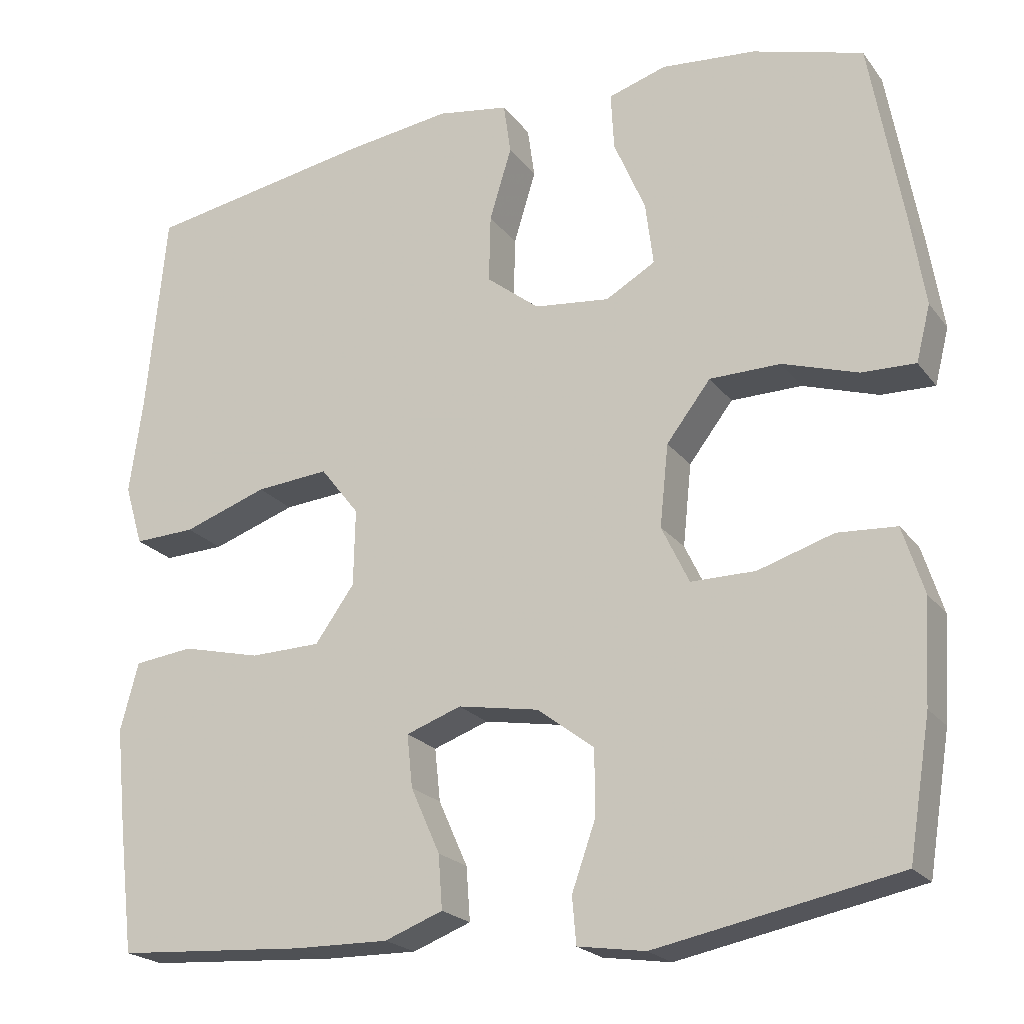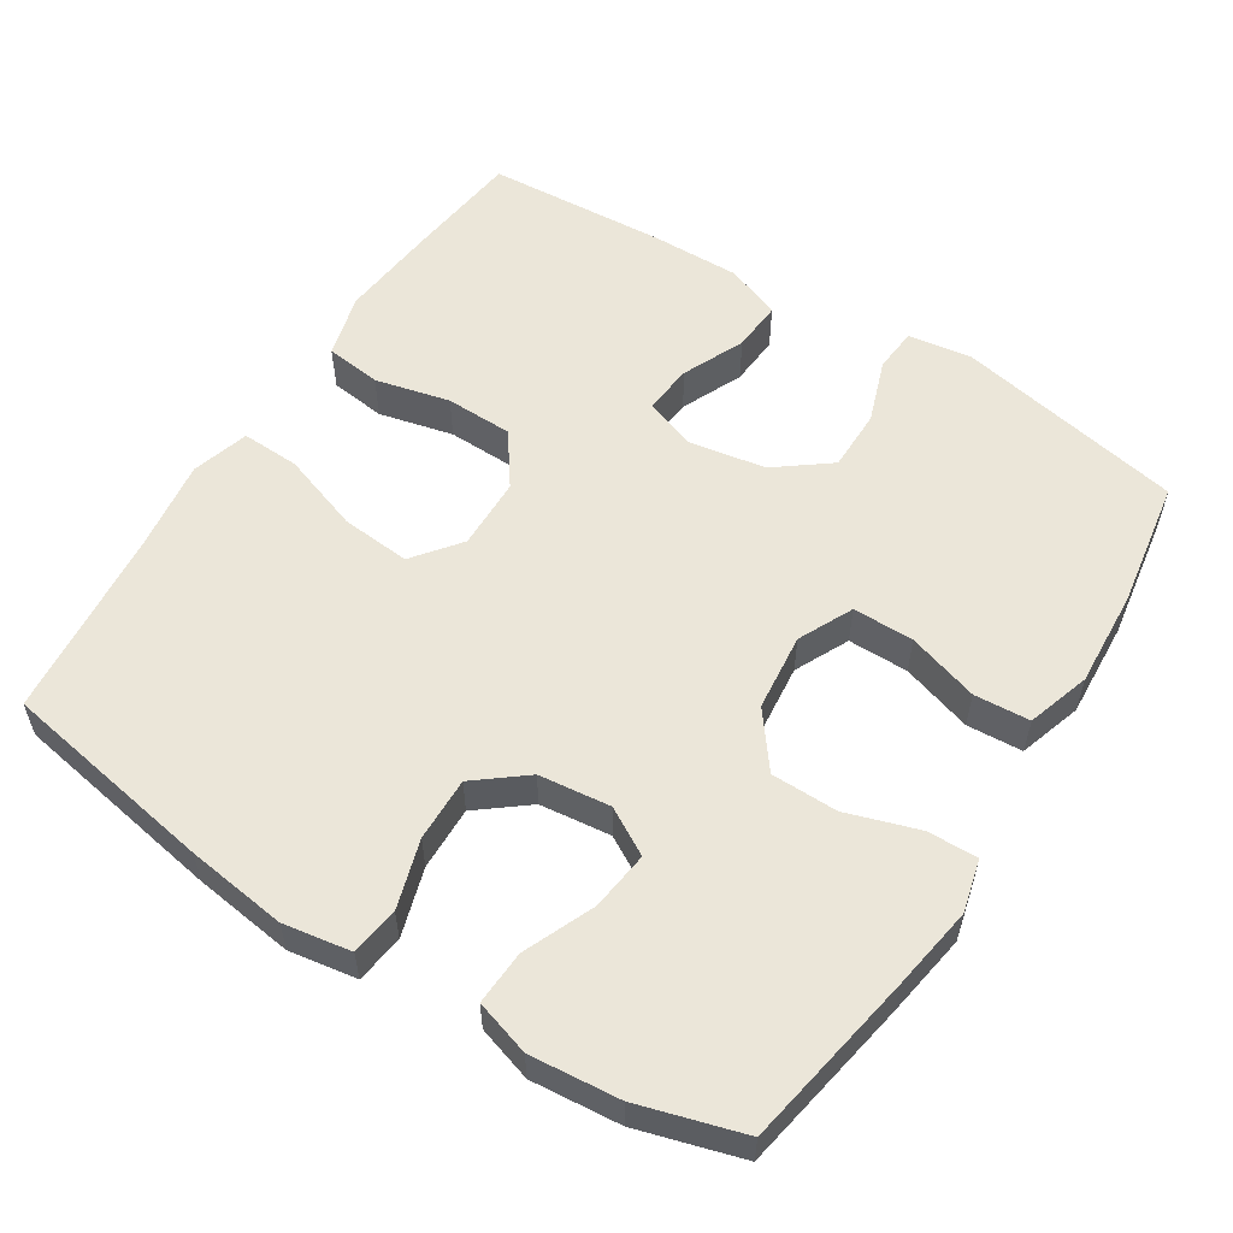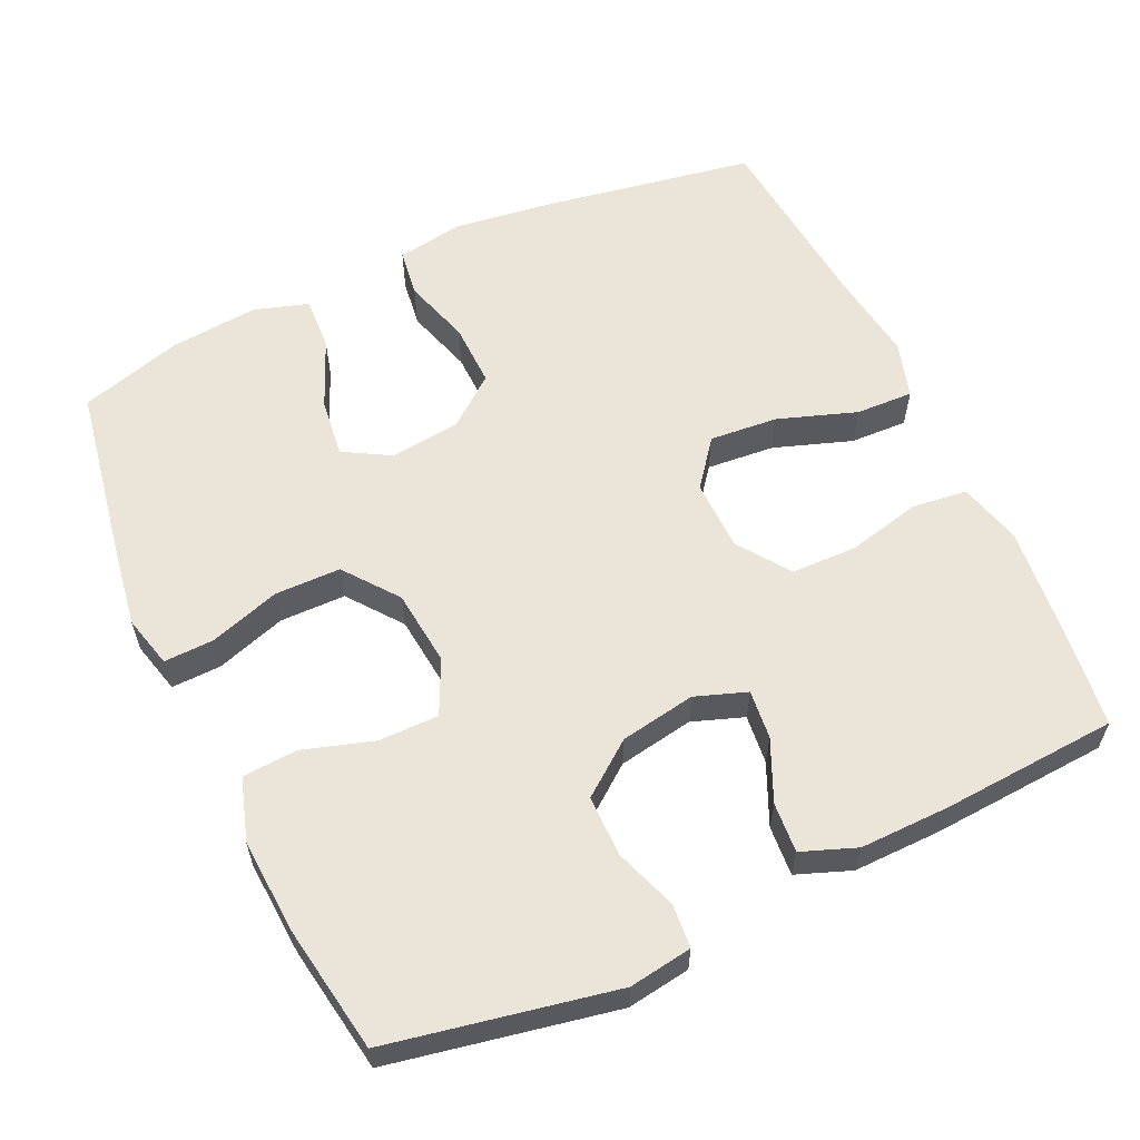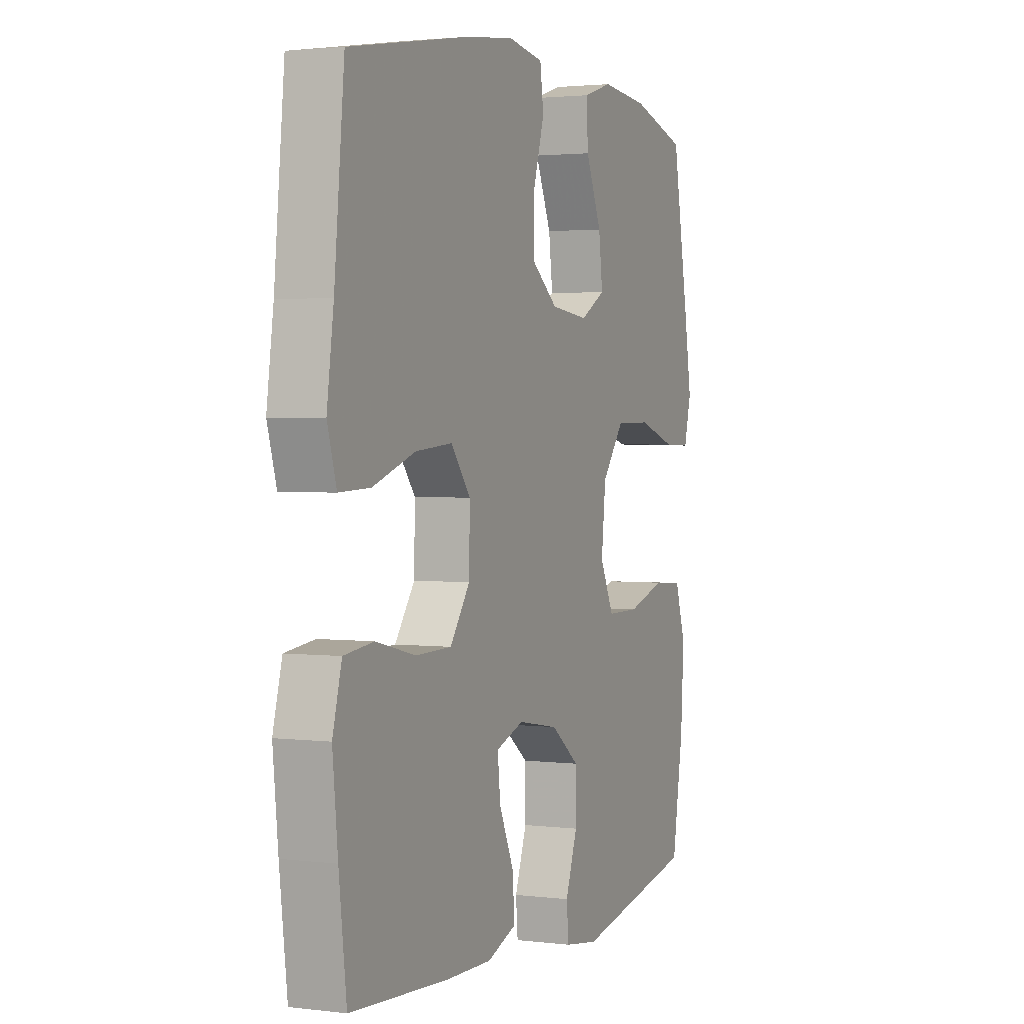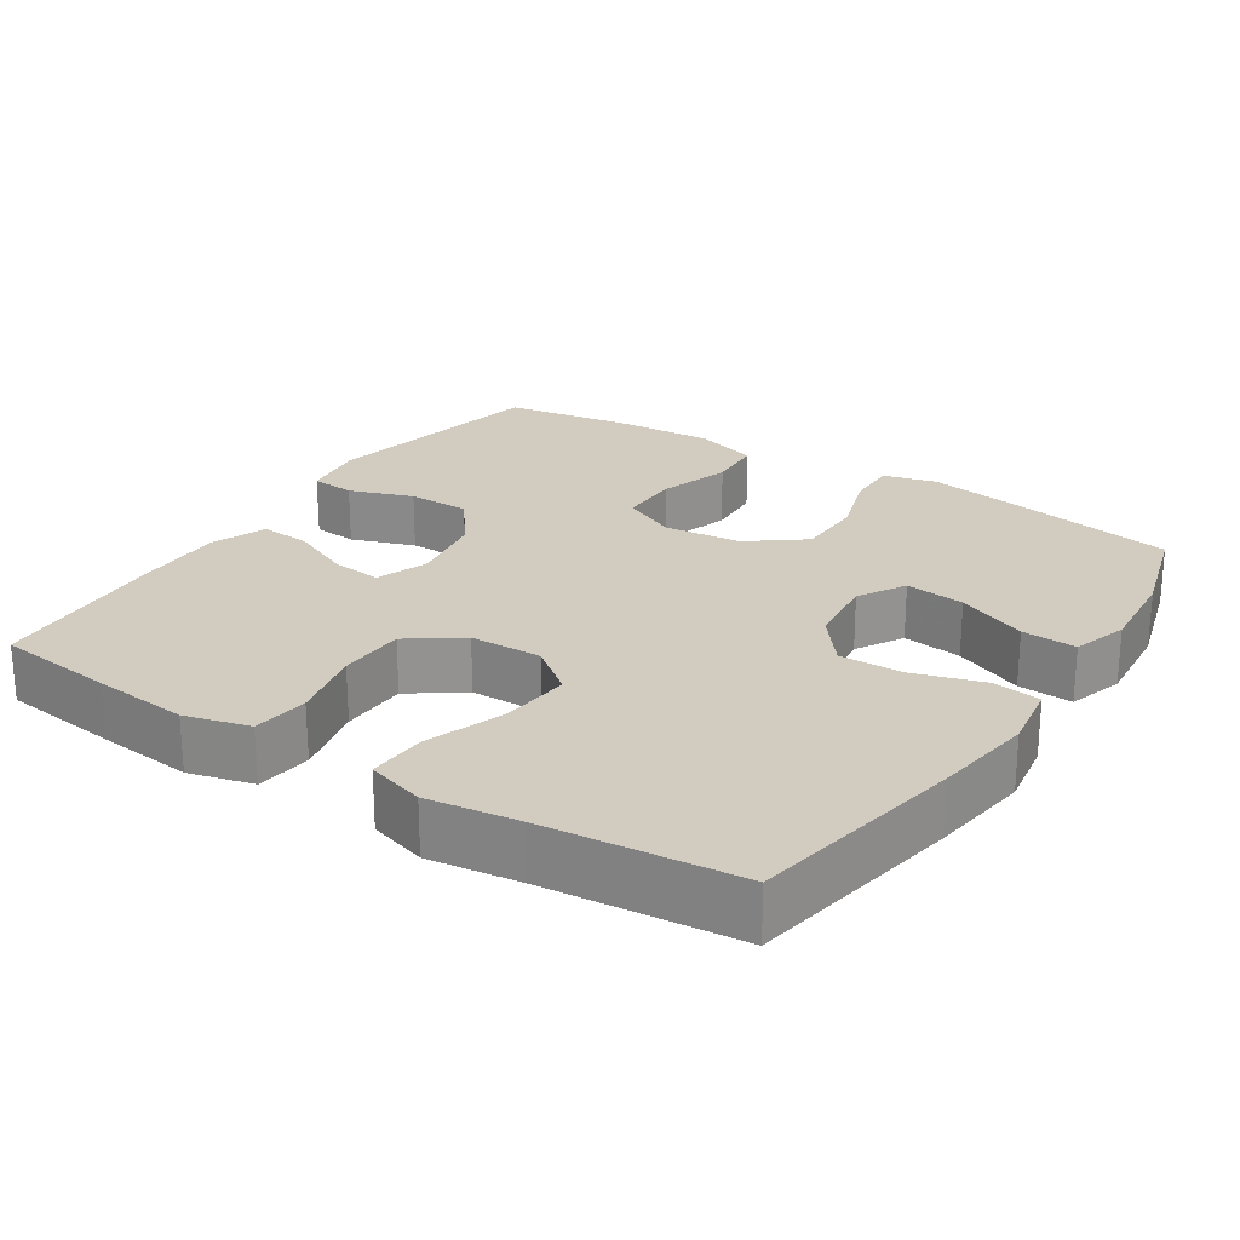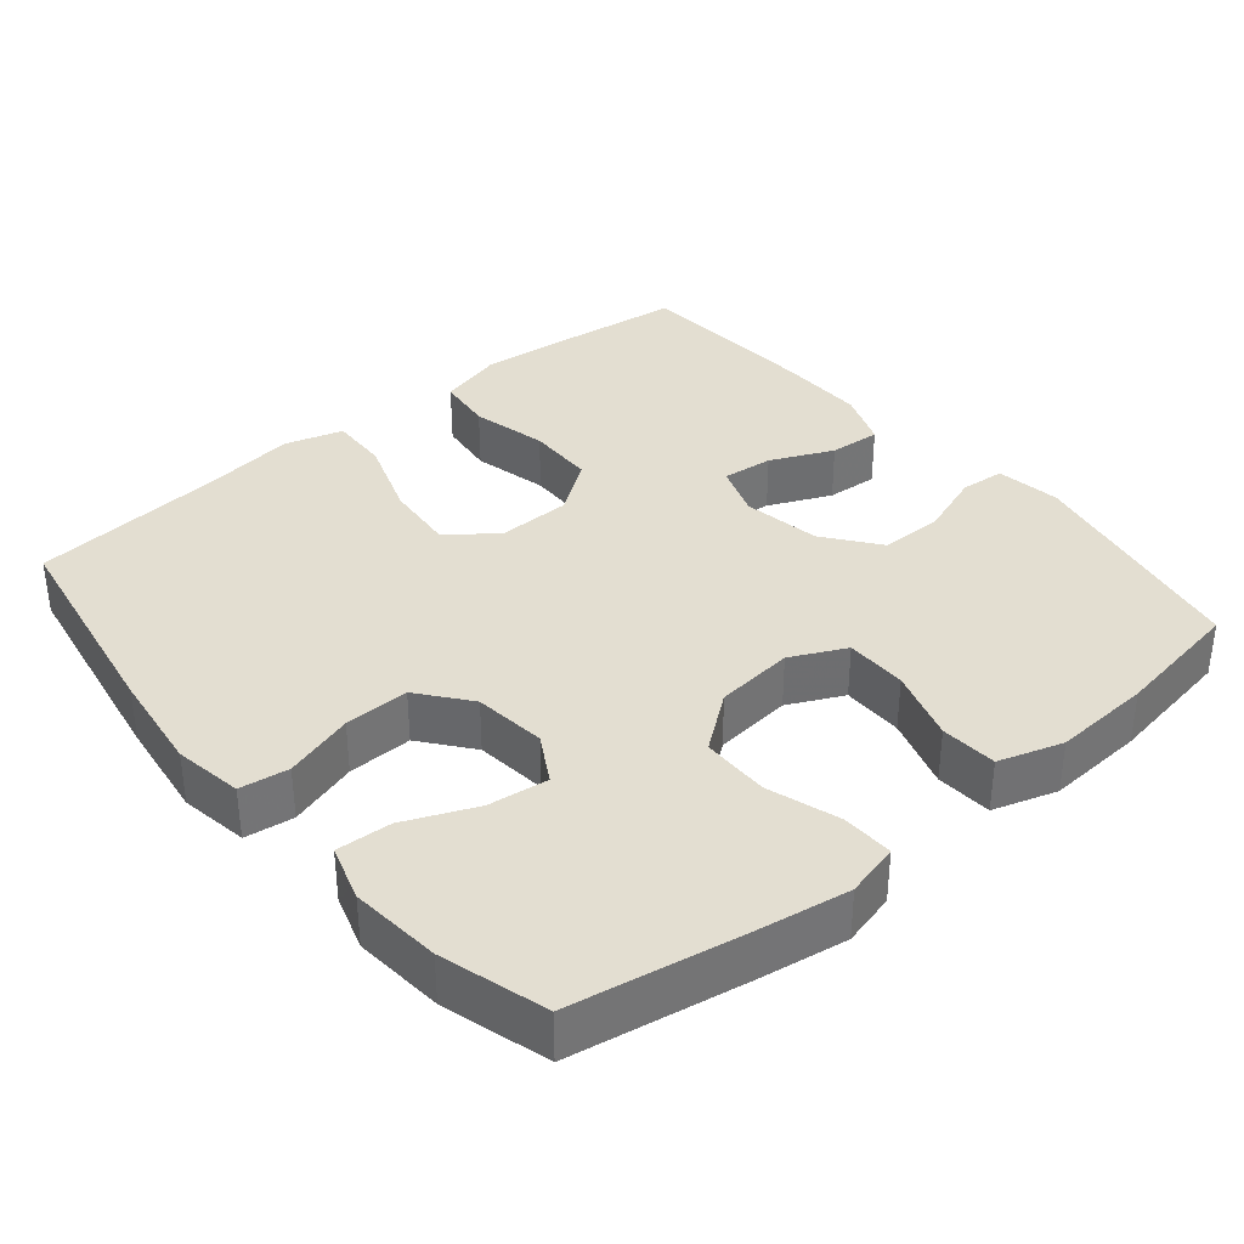
<metadata>
{"format":"obj","ext":"obj","renderer":"f3d","projection":"perspective","resolution":1024,"background":"white","views":[{"elev":-21.4,"azim":26.6,"up":"+Z"},{"elev":56.5,"azim":32.4,"up":"+Y"},{"elev":59.4,"azim":155.1,"up":"+Y"},{"elev":2.2,"azim":-66.4,"up":"+Z"},{"elev":23.8,"azim":-56.8,"up":"+Y"},{"elev":36.0,"azim":50.2,"up":"+Y"}]}
</metadata>
<code>
v 0.5 0.07 -0.5
v 0.193 0.07 -0.56
v 0.107 0.07 -0.547
v 0.102 0.07 -0.488
v 0.132 0.07 -0.403
v 0.132 0.07 -0.32
v 0.06 0.07 -0.265
v -0.043 0.07 -0.247
v -0.113 0.07 -0.272
v -0.106 0.07 -0.339
v -0.069 0.07 -0.422
v -0.064 0.07 -0.49
v -0.138 0.07 -0.518
v -0.258 0.07 -0.516
v -0.5 0.07 -0.5
v -0.519 0.07 -0.34
v -0.532 0.07 -0.212
v -0.509 0.07 -0.126
v -0.434 0.07 -0.117
v -0.334 0.07 -0.141
v -0.244 0.07 -0.139
v -0.194 0.07 -0.069
v -0.192 0.07 0.028
v -0.241 0.07 0.091
v -0.334 0.07 0.083
v -0.441 0.07 0.046
v -0.519 0.07 0.043
v -0.542 0.07 0.12
v -0.525 0.07 0.242
v -0.5 0.07 0.5
v -0.211 0.07 0.55
v -0.076 0.07 0.568
v 0.015 0.07 0.553
v 0.024 0.07 0.488
v -0.004 0.07 0.396
v -0.006 0.07 0.31
v 0.061 0.07 0.257
v 0.157 0.07 0.246
v 0.22 0.07 0.282
v 0.21 0.07 0.362
v 0.17 0.07 0.456
v 0.166 0.07 0.529
v 0.24 0.07 0.552
v 0.36 0.07 0.541
v 0.5 0.07 0.5
v 0.542 0.07 0.264
v 0.56 0.07 0.151
v 0.542 0.07 0.08
v 0.474 0.07 0.082
v 0.378 0.07 0.113
v 0.288 0.07 0.112
v 0.232 0.07 0.039
v 0.221 0.07 -0.065
v 0.256 0.07 -0.138
v 0.338 0.07 -0.138
v 0.434 0.07 -0.108
v 0.509 0.07 -0.113
v 0.536 0.07 -0.198
v 0.528 0.07 -0.328
v 0.5 0 -0.5
v 0.193 0 -0.56
v 0.107 0 -0.547
v 0.102 0 -0.488
v 0.132 0 -0.403
v 0.132 0 -0.32
v 0.06 0 -0.265
v -0.043 0 -0.247
v -0.113 0 -0.272
v -0.106 0 -0.339
v -0.069 0 -0.422
v -0.064 0 -0.49
v -0.138 0 -0.518
v -0.258 0 -0.516
v -0.5 0 -0.5
v -0.519 0 -0.34
v -0.532 0 -0.212
v -0.509 0 -0.126
v -0.434 0 -0.117
v -0.334 0 -0.141
v -0.244 0 -0.139
v -0.194 0 -0.069
v -0.192 0 0.028
v -0.241 0 0.091
v -0.334 0 0.083
v -0.441 0 0.046
v -0.519 0 0.043
v -0.542 0 0.12
v -0.525 0 0.242
v -0.5 0 0.5
v -0.211 0 0.55
v -0.076 0 0.568
v 0.015 0 0.553
v 0.024 0 0.488
v -0.004 0 0.396
v -0.006 0 0.31
v 0.061 0 0.257
v 0.157 0 0.246
v 0.22 0 0.282
v 0.21 0 0.362
v 0.17 0 0.456
v 0.166 0 0.529
v 0.24 0 0.552
v 0.36 0 0.541
v 0.5 0 0.5
v 0.542 0 0.264
v 0.56 0 0.151
v 0.542 0 0.08
v 0.474 0 0.082
v 0.378 0 0.113
v 0.288 0 0.112
v 0.232 0 0.039
v 0.221 0 -0.065
v 0.256 0 -0.138
v 0.338 0 -0.138
v 0.434 0 -0.108
v 0.509 0 -0.113
v 0.536 0 -0.198
v 0.528 0 -0.328
f 55 56 57 58
f 54 55 58 59
f 47 48 49 50
f 47 50 51
f 46 47 51
f 45 46 51
f 44 45 51 52
f 40 41 42 43
f 39 40 43 44
f 32 33 34 35
f 32 35 36
f 29 30 31 32
f 29 32 36
f 28 29 36 37
f 25 26 27 28
f 24 25 28 37
f 17 18 19 20
f 17 20 21
f 16 17 21
f 15 16 21
f 14 15 21 22
f 10 11 12 13
f 9 10 13 14
f 2 3 4 5
f 2 5 6
f 54 59 1 2
f 53 54 2 6
f 52 53 6 7
f 39 44 52 7
f 38 39 7 8
f 23 24 37 38
f 22 23 38 8
f 9 14 22
f 8 9 22
f 117 116 115 114
f 118 117 114 113
f 109 108 107 106
f 110 109 106
f 110 106 105
f 110 105 104
f 111 110 104 103
f 102 101 100 99
f 103 102 99 98
f 94 93 92 91
f 95 94 91
f 91 90 89 88
f 95 91 88
f 96 95 88 87
f 87 86 85 84
f 96 87 84 83
f 79 78 77 76
f 80 79 76
f 80 76 75
f 80 75 74
f 81 80 74 73
f 72 71 70 69
f 73 72 69 68
f 64 63 62 61
f 65 64 61
f 61 60 118 113
f 65 61 113 112
f 66 65 112 111
f 66 111 103 98
f 67 66 98 97
f 97 96 83 82
f 67 97 82 81
f 81 73 68
f 81 68 67
f 1 60 61 2
f 2 61 62 3
f 3 62 63 4
f 4 63 64 5
f 5 64 65 6
f 6 65 66 7
f 7 66 67 8
f 8 67 68 9
f 9 68 69 10
f 10 69 70 11
f 11 70 71 12
f 12 71 72 13
f 13 72 73 14
f 14 73 74 15
f 15 74 75 16
f 16 75 76 17
f 17 76 77 18
f 18 77 78 19
f 19 78 79 20
f 20 79 80 21
f 21 80 81 22
f 22 81 82 23
f 23 82 83 24
f 24 83 84 25
f 25 84 85 26
f 26 85 86 27
f 27 86 87 28
f 28 87 88 29
f 29 88 89 30
f 30 89 90 31
f 31 90 91 32
f 32 91 92 33
f 33 92 93 34
f 34 93 94 35
f 35 94 95 36
f 36 95 96 37
f 37 96 97 38
f 38 97 98 39
f 39 98 99 40
f 40 99 100 41
f 41 100 101 42
f 42 101 102 43
f 43 102 103 44
f 44 103 104 45
f 45 104 105 46
f 46 105 106 47
f 47 106 107 48
f 48 107 108 49
f 49 108 109 50
f 50 109 110 51
f 51 110 111 52
f 52 111 112 53
f 53 112 113 54
f 54 113 114 55
f 55 114 115 56
f 56 115 116 57
f 57 116 117 58
f 58 117 118 59
f 59 118 60 1

</code>
